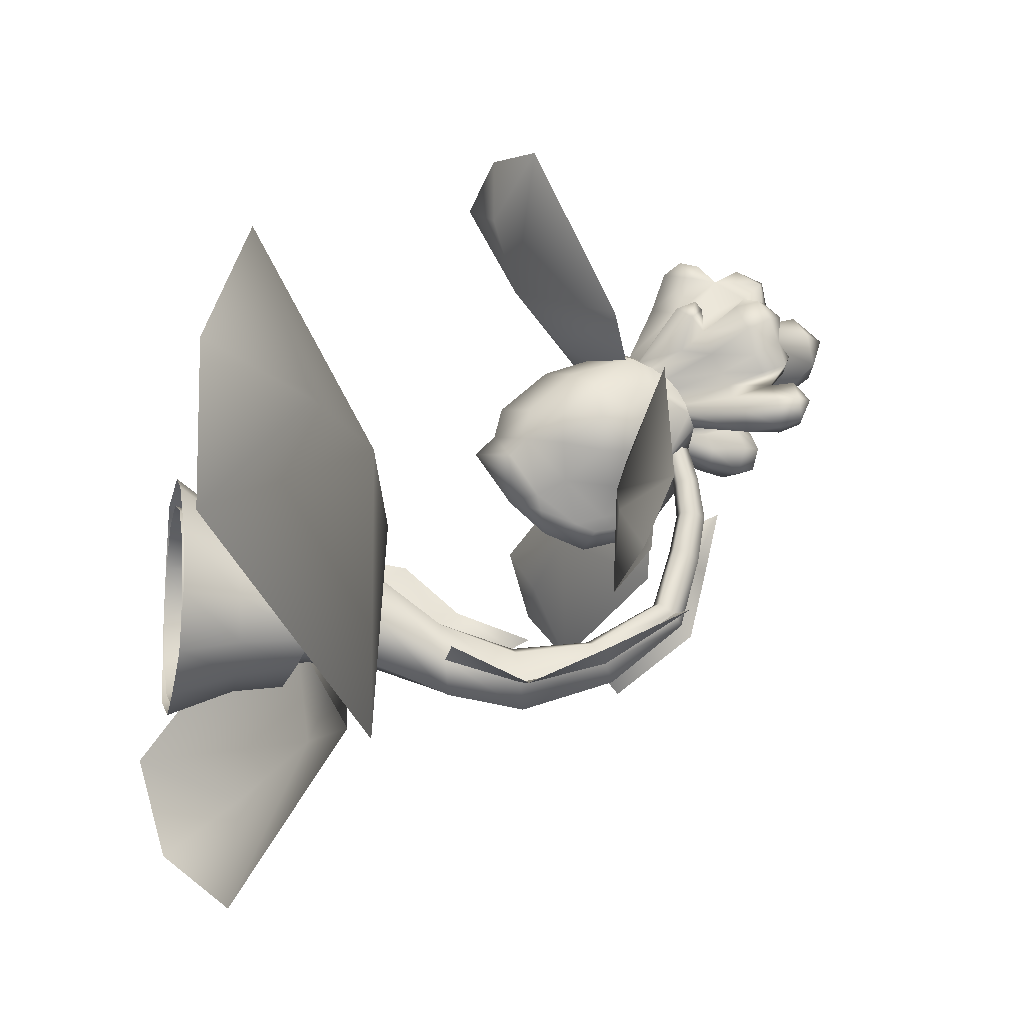
<metadata>
{"format":"obj","ext":"obj","renderer":"f3d","projection":"perspective","resolution":1024,"background":"white","views":[{"elev":-9.8,"azim":77.4,"up":"+Z"}]}
</metadata>
<code>
g skinCluster1Set tweakSet1
v 34.12 0.6785 -0.3428
v 29.3 0.6785 -18.11
v 16.13 0.6785 -31.12
v -1.869 0.6785 -35.89
v -19.87 0.6785 -31.12
v -33.04 0.6785 -18.11
v -37.86 0.6785 -0.3428
v -33.04 0.6785 17.43
v -19.87 0.6785 30.44
v -1.869 0.6785 35.2
v 16.13 0.6785 30.44
v 29.3 0.6785 17.43
v 22.77 28.87 -0.835
v 19.41 28.8 -11.98
v 10.71 28.74 -19.44
v -1.051 29.37 -22.57
v -12.72 29.73 -19.11
v -21.12 30.69 -11.46
v -24.03 31.03 0.05632
v -20.65 30.89 12.61
v -11.9 30.34 22.16
v -0.1128 29.95 25.07
v 11.52 29.29 21.56
v 19.87 29.05 11.59
v 19.27 47.86 -2.043
v 17.24 48.63 -11.4
v 10.12 49.1 -17.92
v -0.2273 49.33 -20.28
v -9.824 50.18 -17.77
v -16.76 50.91 -11.15
v -19.18 51.19 -1.507
v -16.43 51.23 8.882
v -9.26 50.73 17.22
v 0.423 49.96 20.03
v 9.992 49.06 16.7
v 16.87 48.34 8.178
v 18.85 71.05 -6.335
v 10.61 73.11 -22.32
v -5.532 74.55 -21.59
v -13.07 75.59 -5.447
v -4.439 75.22 9.901
v 11.67 73.26 9.157
v 18.05 95.95 -20.28
v 10.63 98.73 -32.1
v -1.463 100.3 -30.41
v -6.508 99.08 -17.05
v 0.8817 96.71 -5.143
v 12.21 95.24 -6.892
v 19.28 123.1 -27.84
v 13.49 125.5 -37.06
v 3.376 125.9 -34.54
v 0.2607 124.9 -23.31
v 6.554 122.9 -14.38
v 14.89 122.7 -16.75
v 20.33 180.3 -1.619
v 17.23 183.9 -5.547
v 12.05 182.8 -5.567
v 9.968 178.2 -1.657
v 13.07 174.7 2.272
v 18.25 175.7 2.29
v 18.64 157.3 -26.95
v 23.04 153.7 -20.84
v 11.55 157 -25.62
v 8.867 153.2 -18.19
v 13.27 149.5 -12.07
v 20.36 149.8 -13.4
v 14.39 191.6 19.2
v 16.63 187.2 21.97
v 9.967 190.9 18.03
v 7.772 186 19.64
v 10 181.7 22.42
v 14.43 182.3 23.58
v 11.59 195 35.83
v 13.87 190.8 37.35
v 7.598 194.3 34.5
v 5.873 189.4 34.73
v 8.147 185.2 36.26
v 12.15 186 37.56
v 8.465 193.6 50.84
v 10.75 189.8 50.81
v 4.934 193 49.33
v 3.666 188.7 47.83
v 5.936 184.9 47.79
v 9.493 185.5 49.26
v 4.954 191.1 63.04
v 7.488 187.7 62.98
v 1.423 189.4 62.36
v 1.007 186 59.88
v 4.191 183.9 58.16
v 7.114 184.2 60.49
v 23.76 97.12 -16.1
v 28.95 124.1 -29.05
v 32.21 153.2 -15.88
v 25.75 184.8 -0.7018
v -13.94 56.74 21.83
v -4.411 85.4 15.58
v -2.883 104.6 -0.7394
v 10.67 128.2 -11.44
v 4.873 163 -29.75
v 10.97 189.4 -8.618
v 5.101 196.9 15.75
v 9.146 200.9 37.62
v 9.675 62.33 -44.61
v -81.55 31.16 -106.6
v -106.5 8.275 -85.96
v -117.3 -1.039 -48.05
v -68.63 50.84 23.19
v -12.31 46.09 -9.336
v -39.93 68.8 -15.92
v -95.45 36.37 -64.51
v -66.94 59.12 -43.33
v 8.578 41.14 76.63
v 148 9.424 97.39
v 170.8 -8.117 56.02
v 167.3 -7.857 4.73
v 63.73 61.94 -52.86
v 10.27 46.65 8.206
v 53.19 68.82 21.23
v 144.6 29.2 44.42
v 98.67 56.08 38.76
v -91.1 143.9 35.74
v -90.19 151.3 10.5
v -67.25 148.4 18.8
v -23.97 163.2 46.08
v -45.71 154.3 34.99
v -4.829 177.8 15.02
v -38.11 175 81.45
v -3.646 178.7 59.96
v -73.91 162.6 -7.658
v 64.97 145.7 -1.13
v 86.17 151 11.99
v 68.36 147.1 27.31
v 24.89 161.3 52.65
v 44.47 152.6 38.81
v 42.42 171.3 84.91
v 2.921 176.9 24.94
v 6.544 179.8 63.29
v 94.32 159.4 35.23
v -24.4 113.1 158.6
v -1.794 117.8 171.7
v 3 116.8 147.4
v 3.533 142.3 100.4
v 0.9 125.5 120.7
v 41.36 153.3 104.4
v -33.22 158.6 99.46
v 3.761 169.2 87.89
v 23.14 127.7 168.3
v 12.43 175.3 91.44
v -3.567 189.9 69.84
v 1.182 186.6 46.84
v 1.518 176.4 33.47
v 1.808 165.4 27.54
v 2.566 117.2 64.73
v 2.419 119.9 75.12
v 1.927 136.8 89.77
v 1.286 162.4 98.97
v 0.4659 169.9 98.34
v 9.179 157 35.05
v 9.255 173.4 38.74
v 15.04 141.2 46.99
v 14.2 126.5 62.27
v 12.65 128.2 73.23
v 14.61 143.7 87.12
v 15.62 166.2 94.08
v 15.23 190.3 68.97
v 16.77 159.2 45.34
v 19.92 139.2 60.16
v 21.73 138.8 70.74
v 20.75 151.6 82.12
v 20.17 174.3 81.42
v 15.47 179.5 56.24
v 24.05 164.3 56.85
v 13.11 184.4 83.91
v 24.38 152.3 57.27
v 25.94 152.2 69.1
v 25.97 162.1 73.32
v 22.87 170.8 66.58
v -8.867 179.2 91.16
v -5.307 156.7 34.93
v -6.167 173 38.62
v -10.66 140.6 46.77
v -9.424 126 62.08
v -8.136 127.8 73.06
v -11 143.1 86.91
v -12.19 165.6 93.02
v -8.893 188.2 69.47
v -13.16 158.6 45.1
v -15.67 138.4 59.87
v -17.62 137.9 70.42
v -17.4 150.7 81.81
v -17.81 173.5 81.11
v -12.94 178.8 56
v -20.84 163.3 56.48
v -8.649 186.7 76.74
v -20.65 151.3 56.9
v -22.4 151.1 68.7
v -22.93 161 72.91
v -21.56 172.2 66.79
v 2.636 123.1 40.23
v 2.779 110.1 57.84
v 9.735 131.7 42.55
v 12.48 121 56.1
v -4.871 131.4 42.43
v -7.37 120.6 55.93
v 2.156 151 23.77
v 2.436 136.3 29.22
v -10.3 186.1 63.05
v -2.223 188.3 63.9
v -13.36 182.5 85.01
v -8.79 175.1 93.37
v -5.357 175 94.67
v -5.932 171.1 97.33
v 4.253 172.5 96.02
v 10.24 170.9 93.89
v 15.24 180.1 87.06
v 15.46 187.1 77.71
v 17.73 187.6 73.48
v 7.624 192.2 71.53
v 8.461 185.9 80.03
v 1.301 188.3 76.67
v 8.366 122 48.85
v -2.602 121.9 47.77
v -2.334 133.5 36.78
v -3.556 145.1 31.7
v -3.392 153.9 29.49
v 7.253 133.6 36.97
v 8.244 146.8 32.19
v 7.55 154.2 29.75
v 6.896 161.4 31.18
v 5.272 174.9 36.03
v -2.807 161.8 30.55
v -1.777 174.9 35.68
v 4.253 172.5 96.02
v -5.357 175 94.67
v -5.932 171.1 97.33
v 0.4659 169.9 98.34
v 3.828 189.3 109.9
v -5.953 188.9 109.8
v -7.267 184.8 112.7
v 0.631 178.5 116.6
v 8.621 185.4 114.2
v 7.38 201.7 127.3
v -6.405 201.2 127
v -10.24 189.2 126.5
v 0.02045 183.8 131
v 9.24 192.1 127.9
v -5.716 189.5 134.2
v 1.9 189.6 135.7
v 6.236 195.4 133.4
v -2.177 197.2 135.4
v -8.867 179.2 91.16
v -10.05 193.6 101.5
v 9.039 195 103.7
v 9.664 219.8 111.1
v -8.486 218.9 108.4
v -12.13 203.5 113.2
v 14.48 210.8 119.6
v 0.4586 224.5 118.9
v -12.45 215.3 123.5
v -6.327 212.2 130.1
v 5.978 210.6 132.5
v 11.79 218.2 126.2
v 0.2344 222.6 130
v -18.61 193.7 92.73
v -8.649 186.7 76.74
v -13.36 182.5 85.01
v -8.751 207 87.48
v -16.68 204.9 85.01
v -12.51 196 81.86
v -13.25 223.9 95.52
v -24.57 215.2 93.63
v -29.39 206.1 99.33
v -23.6 201.5 108.6
v -17.73 222.7 108.5
v -28.81 220.8 101.8
v -32.77 213.4 106.5
v -28.01 209.7 114
v -19.31 213.4 116.9
v -26.72 220.4 112.5
v -3.567 189.9 69.84
v -8.893 188.2 69.47
v -6.001 201.4 71.27
v -13.52 199.8 71.24
v -3.288 200.1 76.27
v -7.664 213.6 74.74
v -17.7 210.4 74.6
v -18.8 210.5 81.82
v -5.02 211.1 82.46
v -8.297 216.3 81.48
v -14.17 214.3 80.35
v -11.58 213.9 86.4
v -2.223 188.3 63.9
v -10.3 186.1 63.05
v -6.341 202.9 58.56
v -13.86 201.3 58.53
v -22.81 209.4 65.78
v -2.409 203 64.93
v -7.856 214.8 57.24
v -17.89 211.6 57.1
v -2.743 215.8 66.06
v -11.21 221.6 59.32
v -19.43 219 59.2
v -23.46 217.2 66.32
v -19.27 218 73.55
v -11.05 220.6 73.66
v -7.015 222.4 66.55
v -16.72 224.1 66.74
v 8.461 185.9 80.03
v 1.301 188.3 76.67
v 10.47 203.4 82.52
v 18.57 221.5 100.4
v 10.82 227.7 85.34
v 0.1407 229.8 85.35
v 14.21 235.5 107.2
v 9.762 239.5 96.6
v -2.208 241.4 94.09
v -9.339 236.3 100.9
v -5.436 232.3 111.5
v 5.598 233.3 115.2
v 2.43 245 107.6
v -8.79 175.1 93.37
v -18.44 193.6 106.2
v -18.93 188.5 112.8
v -14.35 193.8 120.1
v -20.99 198 112.7
v -19.54 194.2 116.6
v -16.02 199.3 118.6
v 12.43 175.3 91.44
v 10.24 170.9 93.89
v 15.08 186 98.24
v 20.24 192.9 104.5
v 17.5 183.4 113.5
v 22.97 187.7 109.3
v 14.31 194.3 114.6
v 17.4 190.6 116.6
v 15.24 180.1 87.06
v 13.11 184.4 83.91
v 22.92 195 95.51
v 19.12 200 89.54
v 30.41 207.2 104.1
v 27.48 210.5 94.82
v 24.07 204.2 113.7
v 30.67 215.3 108
v 26.15 220.1 100.9
v 17.28 217.9 117.2
v 25.47 212.9 115.9
v 22.39 222.3 111
v 14.55 214.1 91.27
v 15.46 187.1 77.71
v 22 203.1 79.66
v 24.35 201.1 83.7
v 25.68 216.9 84.09
v 17.25 218.4 83.82
v 30.18 212.4 87.8
v 29.91 221.4 91.11
v 21.5 223.4 90.19
v 25.2 224.4 95.45
v 15.23 190.3 68.97
v 7.624 192.2 71.53
v 17.73 187.6 73.48
v 26.93 206.6 65.89
v 13.54 209.8 69.1
v 16.62 221.1 76.23
v 31.04 203.4 73.48
v 32.75 218.4 67.01
v 22.15 221.2 67.15
v 37.8 215.7 75.94
v 33.88 225.9 69.86
v 25.2 228.2 69.98
v 20.66 228.1 77.42
v 29.15 224.8 84.68
v 38.02 223.7 77.18
v 30.62 230.4 78.04
v 25.99 21.98 -16.89
v 30.35 21.28 -1.68
v 14.69 21.92 -27.09
v -0.6161 22.5 -31.35
v -15.79 21.92 -26.64
v -26.75 22.31 -16.16
v -30.56 21.58 -0.4487
v -26.15 20.32 16.66
v -17.21 19.02 29.66
v 3.34 15.32 33.64
v 15.71 15.35 28.83
v 26.58 20.16 15.26
v 22.53 47.08 -14.87
v 25.32 42.65 -2.662
v 13.03 43.39 -23.37
v -0.7029 40.27 -29.35
v -13.43 40.14 -22.97
v -22.6 43.54 -14.12
v -25.74 46 -1.371
v -22.02 40.34 12.32
v -14.09 35.9 23.21
v -1.52 30.77 26.77
v 14.72 31.37 22.24
v 22.21 34.61 10.29
v 41.3 0.4214 -1.822
v 35.37 0.02822 -21.53
v 20 -0.7494 -34.71
v -0.8157 -0.4891 -40.26
v -21.45 -0.719 -34.13
v -36.36 0.3867 -20.61
v -41.54 0.795 -0.2462
v -35.55 0.7916 21.95
v -24.3 0.4639 38.83
v 3.645 0.6373 43.98
v 21.39 0.3296 37.76
v 36.17 0.5381 20.15
v -1.52 30.77 30.63
v 14.72 31.37 25.85
v 0.9906 191.7 86.35
v 1.336 179.6 79.99
v 1.773 164 70.66
v 2.246 146.1 59.26
v 2.326 143.3 56.46
v 2.367 141.3 56.17
v 2.398 137.9 61.55
v 2.366 139 63.1
v 2.285 142.4 64.26
v 1.783 161.8 75.28
v 1.316 178.3 85.47
v 1.033 187.4 93.23
v -1.12 190.6 87.99
v -0.8945 178.3 81.32
v -0.1802 163.4 71.51
v -0.02739 146.7 61.22
v -0.04788 143.9 58.91
v -0.07731 140.2 57.71
v -0.07458 138.6 60.34
v -0.03779 141 62.67
v -0.01848 144.1 63.99
v -0.1728 162.1 74.28
v -0.9518 177.4 83.53
v -1.681 188.8 91.06
v 3.388 190.7 88.02
v 3.811 178.5 81.36
v 3.92 163.5 71.54
v 4.671 146.8 61.25
v 4.853 144 58.95
v 5.063 140.4 57.76
v 5.091 138.7 60.38
v 4.909 141.1 62.71
v 4.731 144.2 64.03
v 3.924 162.2 74.31
v 3.876 177.5 83.57
v 3.977 188.9 91.11
v 2.434 138.6 53.17
v 2.642 133.2 61.43
v -0.6306 137.6 55.68
v -0.6132 134.5 59.88
v 5.795 137.8 55.73
v 5.844 134.7 59.93
v 2.855 121.5 45.75
v 2.551 116.7 52.92
v -0.7447 132.6 53.44
v -0.8198 118.7 51.25
v 6.193 132.8 53.5
v 6.568 118.8 51.36
v 2.649 130.5 50.86
v 0.08112 129.2 53.83
v 5.477 129.3 53.88
v 2.868 134.6 54.06
v 3.277 125.3 56.2
v -0.6938 129.1 51.88
v -0.7005 127.8 54.08
v 6.31 129.3 51.93
v 5.991 127.6 54.41
v 2.98 130.4 54.36
v 2.787 126.8 50
v 1.116 125.9 52.09
v 4.62 126 52.11
v 2.517 122.7 53.49
v 0.3409 126.1 50.09
v 0.7212 124.6 51.53
v 5.435 126.2 50.13
v 5.096 124.7 51.56
v 2.919 120.7 50.5
v 1.421 122.4 48.94
v 4.508 122.4 48.96
v 2.922 123 49.99
v 3.032 118.7 48.03
g FO_S3_carnitree
f 1 14 13
f 1 2 14
f 2 15 14
f 2 3 15
f 3 16 15
f 3 4 16
f 4 17 16
f 4 5 17
f 5 18 17
f 5 6 18
f 6 19 18
f 6 7 19
f 7 20 19
f 7 8 20
f 8 21 20
f 8 9 21
f 9 22 21
f 9 10 22
f 10 23 22
f 10 11 23
f 11 24 23
f 11 12 24
f 12 13 24
f 12 1 13
f 13 26 25
f 13 14 26
f 14 27 26
f 14 15 27
f 15 28 27
f 15 16 28
f 16 29 28
f 16 17 29
f 17 30 29
f 17 18 30
f 18 31 30
f 18 19 31
f 19 32 31
f 19 20 32
f 20 33 32
f 20 21 33
f 21 34 33
f 21 22 34
f 22 35 34
f 22 23 35
f 23 36 35
f 23 24 36
f 24 25 36
f 24 13 25
f 25 26 37
f 26 38 37
f 26 27 38
f 27 28 38
f 28 39 38
f 28 29 39
f 29 30 39
f 30 40 39
f 30 31 40
f 31 32 40
f 32 41 40
f 32 33 41
f 33 34 41
f 34 42 41
f 34 35 42
f 35 36 42
f 36 37 42
f 36 25 37
f 37 44 43
f 37 38 44
f 38 45 44
f 38 39 45
f 39 46 45
f 39 40 46
f 40 47 46
f 40 41 47
f 41 48 47
f 41 42 48
f 42 43 48
f 42 37 43
f 43 50 49
f 43 44 50
f 44 51 50
f 44 45 51
f 45 52 51
f 45 46 52
f 46 53 52
f 46 47 53
f 47 54 53
f 47 48 54
f 48 49 54
f 48 43 49
f 49 61 62
f 49 50 61
f 50 63 61
f 50 51 63
f 51 64 63
f 51 52 64
f 52 65 64
f 52 53 65
f 53 66 65
f 53 54 66
f 54 62 66
f 54 49 62
f 62 56 55
f 62 61 56
f 61 57 56
f 61 63 57
f 63 58 57
f 63 64 58
f 64 59 58
f 64 65 59
f 65 60 59
f 65 66 60
f 66 55 60
f 66 62 55
f 55 67 68
f 55 56 67
f 56 69 67
f 56 57 69
f 57 70 69
f 57 58 70
f 58 71 70
f 58 59 71
f 59 72 71
f 59 60 72
f 60 68 72
f 60 55 68
f 68 73 74
f 68 67 73
f 67 75 73
f 67 69 75
f 69 76 75
f 69 70 76
f 70 77 76
f 70 71 77
f 71 78 77
f 71 72 78
f 72 74 78
f 72 68 74
f 74 79 80
f 74 73 79
f 73 81 79
f 73 75 81
f 75 82 81
f 75 76 82
f 76 83 82
f 76 77 83
f 77 84 83
f 77 78 84
f 78 80 84
f 78 74 80
f 80 85 86
f 80 79 85
f 79 87 85
f 79 81 87
f 81 88 87
f 81 82 88
f 82 89 88
f 82 83 89
f 83 90 89
f 83 84 90
f 84 86 90
f 84 80 86
f 91 92 49
f 49 43 91
f 92 93 62
f 62 49 92
f 93 94 62
f 55 62 94
f 95 96 41
f 41 33 95
f 96 97 47
f 47 41 96
f 97 98 53
f 53 47 97
f 99 100 57
f 57 63 99
f 100 101 69
f 69 57 100
f 101 102 69
f 75 69 102
f 104 105 110
f 109 111 107
f 103 104 111
f 108 109 107
f 108 103 109
f 105 106 110
f 111 106 107
f 103 111 109
f 104 110 111
f 110 106 111
f 113 114 119
f 118 120 116
f 112 113 120
f 117 118 116
f 117 112 118
f 114 115 119
f 120 115 116
f 112 120 118
f 113 119 120
f 119 115 120
f 121 122 123
f 124 125 126
f 127 121 125
f 128 124 126
f 128 127 124
f 122 129 123
f 125 129 126
f 127 125 124
f 121 123 125
f 123 129 125
f 130 131 132
f 133 134 135
f 136 130 134
f 137 133 135
f 137 136 133
f 131 138 132
f 134 138 135
f 136 134 133
f 130 132 134
f 132 138 134
f 139 141 140
f 142 144 143
f 145 143 139
f 146 144 142
f 146 142 145
f 140 141 147
f 143 144 147
f 145 142 143
f 139 143 141
f 141 143 147
f 214 156 164
f 148 164 170
f 87 208 149
f 86 171 90
f 171 150 90
f 170 216 173
f 217 177 171
f 215 170 173
f 163 168 169
f 163 162 168
f 168 175 169
f 155 162 163
f 175 176 169
f 217 171 165
f 172 171 177
f 166 171 172
f 160 158 166
f 159 166 158
f 152 151 230
f 230 151 150
f 227 205 228
f 226 227 201
f 227 160 201
f 158 229 159
f 152 228 205
f 200 199 221
f 199 201 221
f 199 226 201
f 154 153 162
f 153 161 162
f 155 154 162
f 156 155 163
f 156 163 164
f 164 163 169
f 159 150 171
f 166 159 171
f 166 172 174
f 174 172 175
f 161 160 167
f 160 166 174
f 160 174 167
f 162 161 168
f 161 167 168
f 169 176 170
f 176 177 170
f 164 169 170
f 167 175 168
f 174 175 167
f 175 172 176
f 176 172 177
f 191 210 178
f 88 192 208
f 88 150 192
f 190 189 184
f 190 196 189
f 189 183 184
f 190 197 196
f 184 183 155
f 187 179 181
f 179 187 180
f 192 150 180
f 192 180 187
f 193 192 187
f 198 192 193
f 231 232 152
f 150 232 180
f 224 205 206
f 224 206 223
f 206 199 223
f 180 232 231
f 205 225 152
f 204 222 200
f 204 203 222
f 183 153 154
f 183 182 153
f 183 154 155
f 184 155 156
f 185 184 156
f 190 184 185
f 186 207 198
f 191 198 197
f 191 197 190
f 188 181 182
f 195 187 181
f 195 193 187
f 188 195 181
f 189 182 183
f 189 188 182
f 198 191 194
f 209 191 178
f 191 190 185
f 189 196 188
f 196 193 195
f 188 196 195
f 197 193 196
f 198 193 197
f 161 153 202
f 200 202 153
f 160 161 201
f 202 201 161
f 153 204 200
f 204 153 182
f 182 181 204
f 203 204 181
f 179 224 181
f 207 192 198
f 208 192 207
f 218 85 149
f 186 198 194
f 194 191 209
f 191 185 210
f 210 185 212
f 211 210 212
f 185 156 212
f 212 156 157
f 157 214 213
f 157 156 214
f 214 164 148
f 148 170 215
f 170 177 217
f 218 165 85
f 220 219 218
f 170 217 216
f 220 218 149
f 221 201 202
f 200 221 202
f 222 203 223
f 222 199 200
f 223 199 222
f 203 224 223
f 203 181 224
f 225 205 224
f 179 225 224
f 225 231 152
f 199 206 226
f 227 158 160
f 206 227 226
f 206 205 227
f 229 158 228
f 227 228 158
f 152 229 228
f 229 152 159
f 159 230 150
f 152 230 159
f 225 179 231
f 180 231 179
f 150 151 232
f 232 151 152
f 234 239 238
f 234 235 239
f 235 240 239
f 235 236 240
f 236 241 240
f 236 233 241
f 238 244 243
f 238 239 244
f 239 245 244
f 239 240 245
f 240 246 245
f 240 241 246
f 241 242 246
f 241 237 242
f 243 244 247
f 244 245 247
f 247 245 248
f 245 246 248
f 248 246 249
f 246 242 249
f 242 243 250
f 243 247 250
f 247 248 250
f 248 249 250
f 249 242 250
f 237 257 242
f 237 253 257
f 254 255 258
f 255 259 258
f 255 256 259
f 259 256 243
f 243 261 260
f 243 242 261
f 242 262 261
f 242 257 262
f 257 254 262
f 262 254 258
f 258 259 263
f 259 260 263
f 260 261 263
f 261 262 263
f 262 258 263
f 264 251 252
f 265 266 269
f 269 266 264
f 266 251 264
f 267 271 270
f 267 268 271
f 268 272 271
f 268 269 272
f 269 264 272
f 272 264 273
f 264 252 273
f 273 252 256
f 270 275 274
f 270 271 275
f 271 276 275
f 271 272 276
f 272 277 276
f 272 273 277
f 273 278 277
f 273 256 278
f 256 255 278
f 278 255 274
f 255 270 274
f 274 275 279
f 275 276 279
f 276 277 279
f 277 278 279
f 278 274 279
f 281 269 283
f 281 265 269
f 280 282 284
f 283 287 286
f 283 268 287
f 283 269 268
f 284 285 288
f 284 282 285
f 285 290 289
f 285 286 290
f 286 287 290
f 268 267 287
f 288 289 267
f 288 285 289
f 289 290 291
f 290 287 291
f 287 267 291
f 267 289 291
f 292 295 294
f 292 293 295
f 293 296 295
f 293 283 296
f 293 281 283
f 280 297 282
f 280 292 297
f 292 294 297
f 294 299 298
f 294 295 299
f 295 296 299
f 296 283 286
f 282 300 285
f 282 297 300
f 297 298 300
f 297 294 298
f 298 302 301
f 298 299 302
f 299 303 302
f 299 296 303
f 296 304 303
f 296 286 304
f 286 305 304
f 286 285 305
f 285 306 305
f 285 300 306
f 300 301 306
f 300 298 301
f 301 302 307
f 302 303 307
f 303 304 307
f 304 305 307
f 305 306 307
f 306 301 307
f 308 309 310
f 309 280 284
f 310 312 348
f 310 309 312
f 309 313 312
f 309 284 313
f 284 288 313
f 311 315 314
f 311 312 315
f 312 316 315
f 312 313 316
f 313 270 316
f 316 270 317
f 270 318 317
f 270 255 318
f 255 319 318
f 255 254 319
f 254 314 319
f 254 311 314
f 314 315 320
f 315 316 320
f 316 317 320
f 317 318 320
f 318 319 320
f 319 314 320
f 288 267 270
f 288 270 313
f 256 238 243
f 259 243 260
f 321 234 238
f 252 322 256
f 252 251 322
f 251 323 322
f 251 321 323
f 321 324 323
f 321 238 324
f 238 256 324
f 256 325 327
f 256 322 325
f 322 326 325
f 322 323 326
f 323 324 326
f 325 326 327
f 326 324 327
f 324 256 327
f 329 328 330
f 233 332 241
f 233 329 332
f 329 333 332
f 329 330 333
f 330 331 333
f 237 334 253
f 237 241 334
f 241 335 334
f 241 332 335
f 332 333 335
f 334 333 331
f 331 253 334
f 335 333 334
f 336 339 338
f 336 337 339
f 328 338 330
f 328 336 338
f 338 341 340
f 338 339 341
f 253 331 257
f 257 331 342
f 331 340 342
f 331 338 340
f 340 344 343
f 340 341 344
f 254 257 345
f 257 346 345
f 257 342 346
f 342 343 346
f 342 340 343
f 343 344 347
f 344 311 347
f 311 254 347
f 254 345 347
f 345 346 347
f 346 343 347
f 330 338 331
f 348 312 311
f 337 351 339
f 337 349 351
f 349 350 351
f 352 310 353
f 310 348 353
f 339 354 341
f 339 351 354
f 351 352 354
f 351 350 352
f 352 356 355
f 352 353 356
f 353 348 356
f 356 348 311
f 341 355 344
f 341 354 355
f 354 352 355
f 355 356 357
f 356 311 357
f 311 344 357
f 344 355 357
f 358 362 361
f 358 359 362
f 359 363 362
f 359 308 363
f 308 310 352
f 349 364 350
f 349 360 364
f 360 361 364
f 360 358 361
f 361 366 365
f 361 362 366
f 362 363 366
f 363 308 352
f 350 367 352
f 350 364 367
f 364 365 367
f 364 361 365
f 365 369 368
f 365 366 369
f 366 370 369
f 366 363 370
f 363 371 370
f 363 352 371
f 352 372 371
f 352 367 372
f 367 368 372
f 367 365 368
f 368 369 373
f 369 370 373
f 370 371 373
f 371 372 373
f 372 368 373
f 87 149 85
f 85 165 86
f 165 171 86
f 89 150 88
f 208 87 88
f 90 150 89
f 375 386 387
f 375 374 386
f 374 388 386
f 374 376 388
f 376 389 388
f 376 377 389
f 377 390 389
f 377 378 390
f 378 391 390
f 378 379 391
f 379 392 391
f 379 380 392
f 380 393 392
f 380 381 393
f 381 394 393
f 381 382 394
f 382 395 394
f 382 383 395
f 383 411 410
f 383 384 411
f 384 397 396
f 384 385 397
f 385 387 397
f 385 375 387
f 398 399 374
f 374 375 398
f 399 400 376
f 376 374 399
f 400 401 377
f 377 376 400
f 401 402 378
f 378 377 401
f 402 403 379
f 379 378 402
f 403 404 380
f 380 379 403
f 404 405 381
f 381 380 404
f 405 406 382
f 382 381 405
f 406 407 383
f 383 382 406
f 407 408 384
f 384 383 407
f 408 409 385
f 385 384 408
f 409 398 375
f 375 385 409
f 435 424 425
f 434 435 425
f 433 434 425
f 433 425 426
f 432 433 426
f 432 426 427
f 432 427 428
f 431 432 428
f 431 428 429
f 431 429 430
f 424 413 425
f 413 424 412
f 434 423 435
f 423 434 422
f 433 422 434
f 422 433 421
f 413 414 426
f 426 425 413
f 432 421 433
f 421 432 420
f 414 415 427
f 427 426 414
f 415 416 428
f 428 427 415
f 431 420 432
f 420 431 419
f 416 417 429
f 429 428 416
f 430 419 431
f 419 430 418
f 447 446 437
f 446 445 437
f 437 445 438
f 445 444 438
f 438 444 439
f 439 444 440
f 444 443 440
f 440 443 441
f 441 443 442
f 437 413 436
f 412 436 413
f 423 422 446
f 446 447 423
f 422 421 445
f 445 446 422
f 438 413 437
f 413 438 414
f 421 420 444
f 444 445 421
f 439 414 438
f 414 439 415
f 440 415 439
f 415 440 416
f 420 419 443
f 443 444 420
f 441 416 440
f 416 441 417
f 419 418 442
f 442 443 419
f 436 447 437
f 430 429 450
f 450 451 430
f 429 417 448
f 448 450 429
f 449 430 451
f 430 449 418
f 441 442 453
f 453 452 441
f 448 441 452
f 441 448 417
f 442 418 449
f 449 453 442
f 455 451 457
f 451 455 449
f 457 450 456
f 450 457 451
f 450 448 454
f 454 456 450
f 454 452 458
f 452 454 448
f 452 453 459
f 459 458 452
f 453 449 455
f 455 459 453
f 463 462 458
f 456 454 460
f 460 461 456
f 460 458 462
f 458 460 454
f 463 456 461
f 462 463 461
f 464 457 466
f 457 464 455
f 457 456 465
f 465 466 457
f 456 463 469
f 469 465 456
f 458 459 468
f 468 467 458
f 459 455 464
f 464 468 459
f 469 458 467
f 458 469 463
f 473 466 475
f 466 473 464
f 466 465 474
f 474 475 466
f 462 461 471
f 471 472 462
f 461 460 470
f 470 471 461
f 470 462 472
f 462 470 460
f 465 469 474
f 467 468 477
f 477 476 467
f 468 464 473
f 473 477 468
f 469 467 476
f 476 474 469
f 478 475 479
f 475 478 473
f 475 474 479
f 476 477 480
f 477 473 478
f 478 480 477
f 474 476 480
f 480 479 474
f 472 471 481
f 471 470 481
f 470 472 481
f 478 479 482
f 479 480 482
f 480 478 482

</code>
